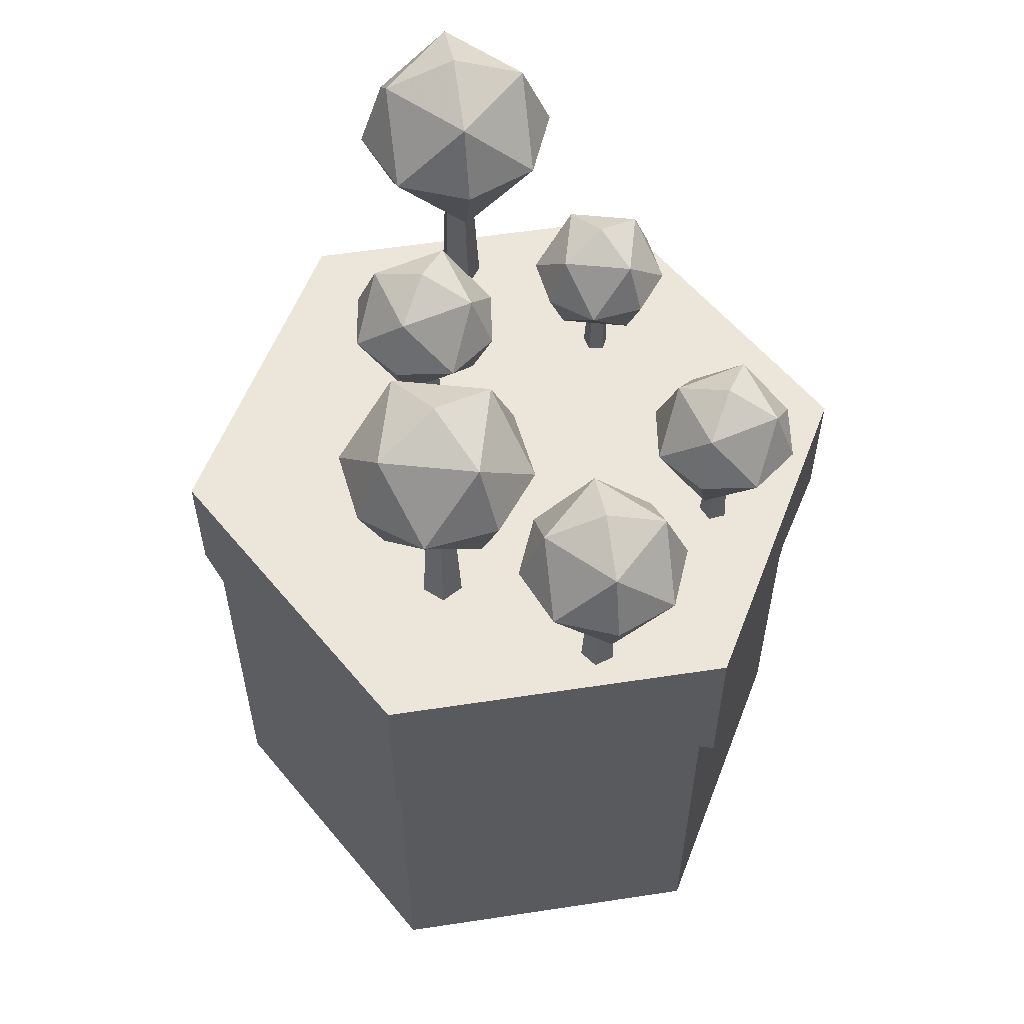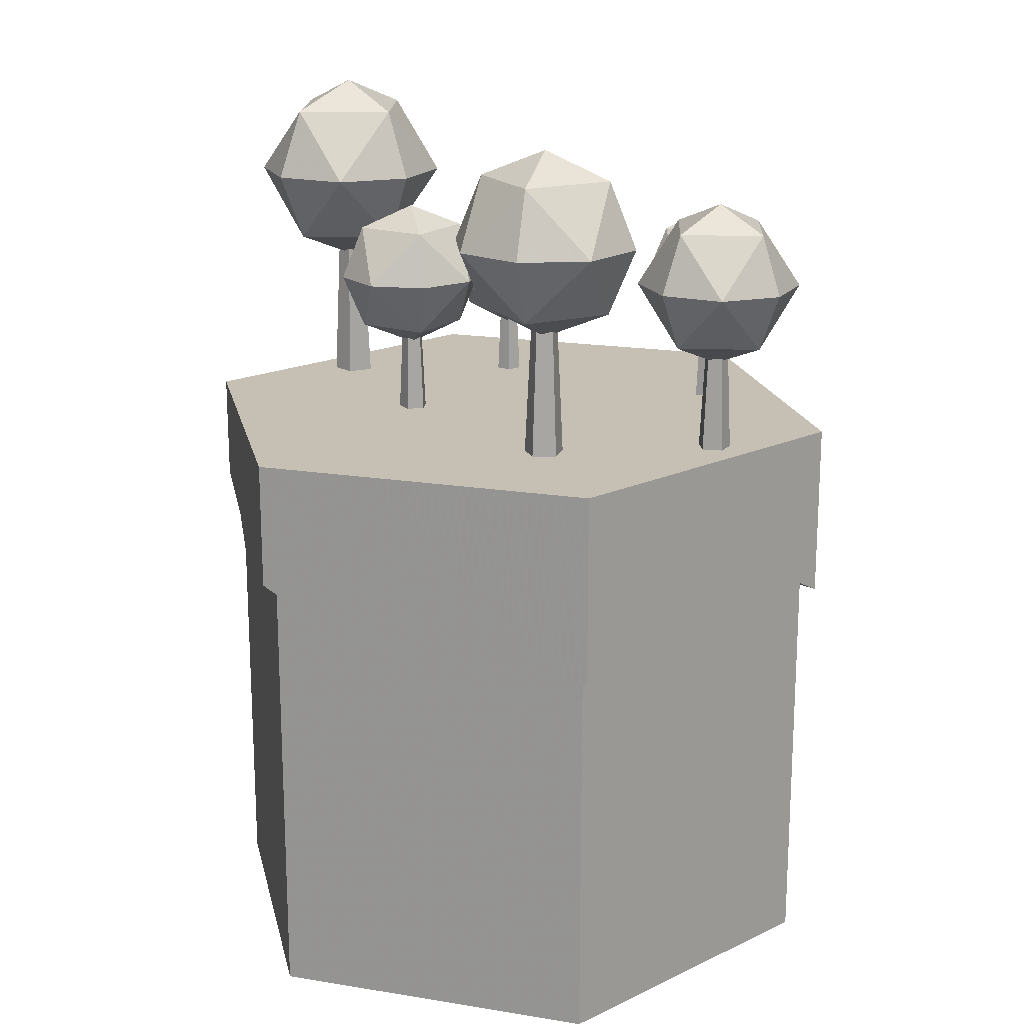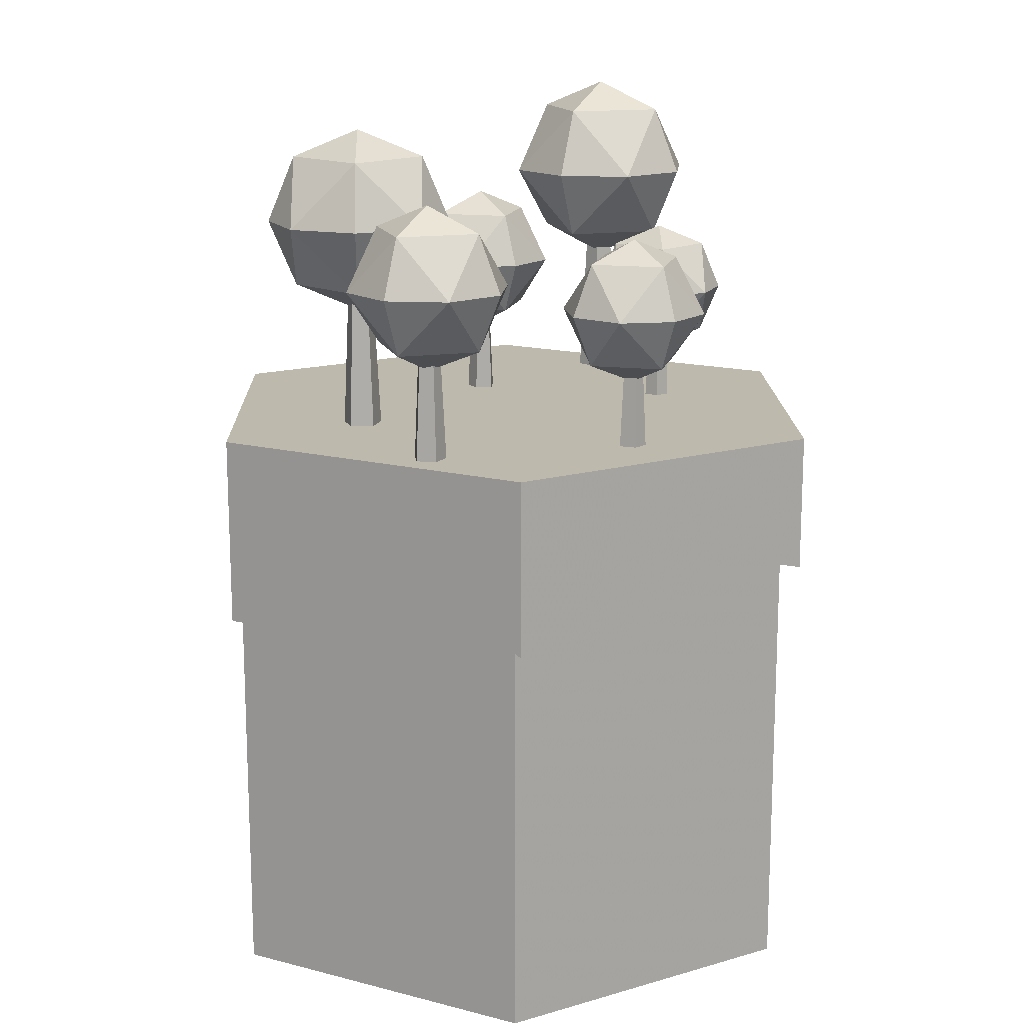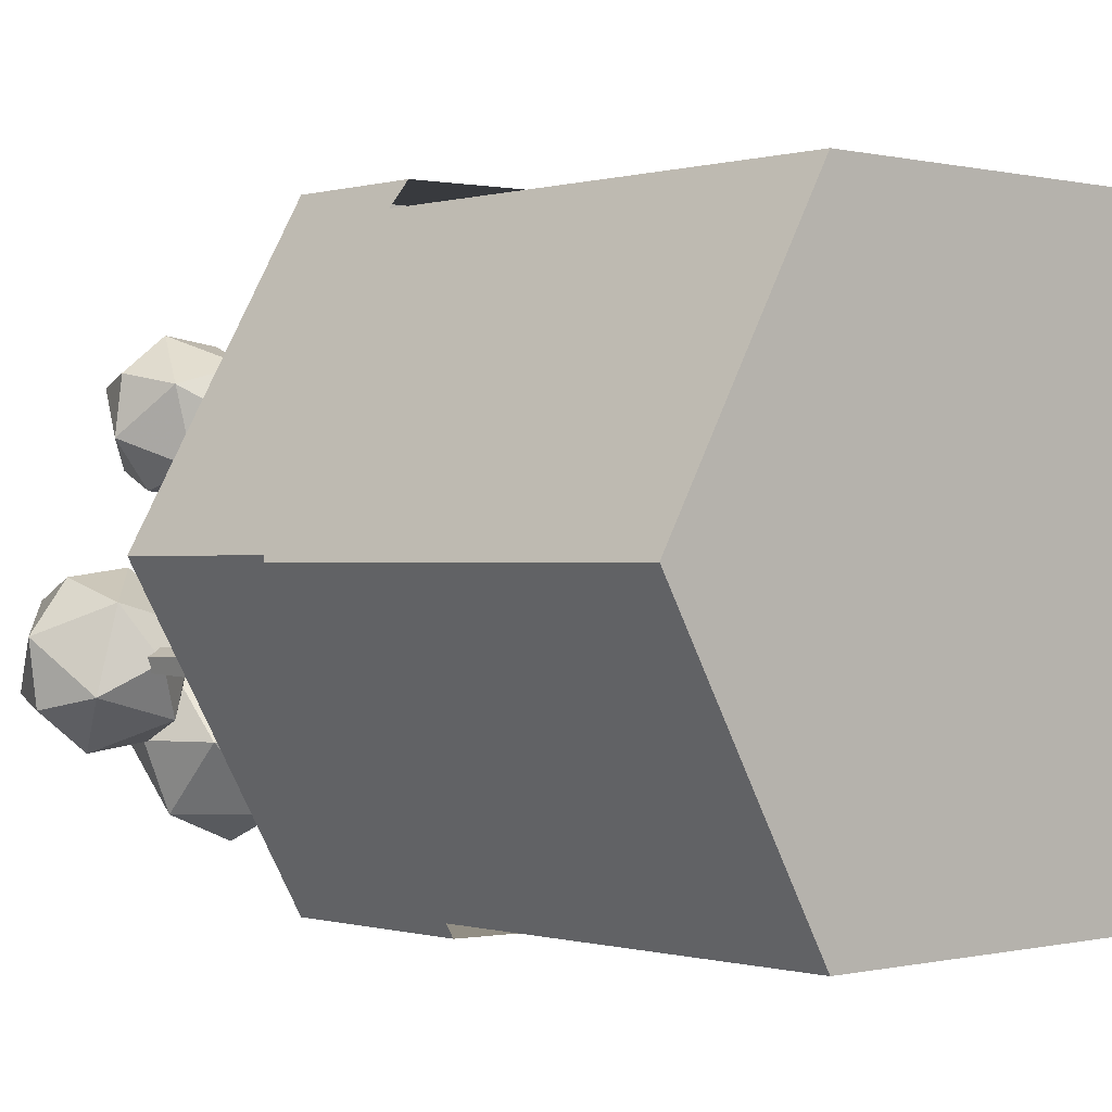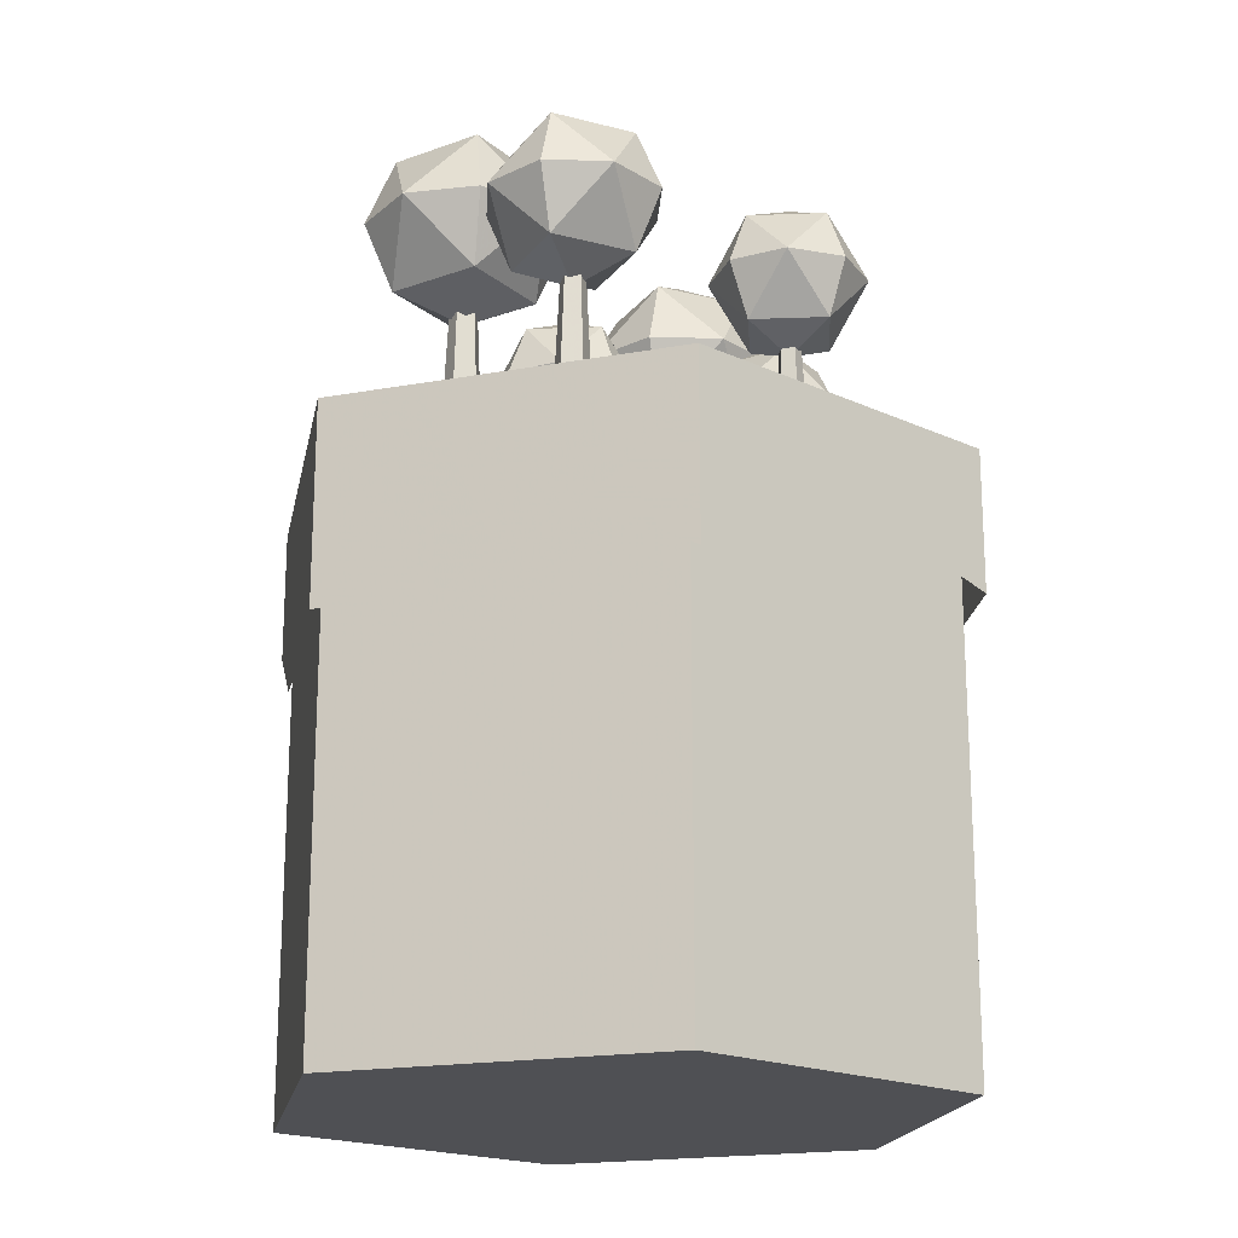
<metadata>
{"format":"obj","ext":"obj","renderer":"f3d","projection":"perspective","resolution":1024,"background":"white","views":[{"elev":57.0,"azim":-129.0,"up":"+Y"},{"elev":18.1,"azim":-162.4,"up":"+Y"},{"elev":15.3,"azim":-91.4,"up":"+Y"},{"elev":-0.1,"azim":-42.5,"up":"+Z"},{"elev":-19.1,"azim":-101.0,"up":"+Y"}]}
</metadata>
<code>
v 32.18 -33.76 126
v 32.18 -0.764 126
v 51.18 -33.76 126
v 51.18 -33.76 126
v 51.18 -0.764 126
v 51.18 -0.764 126
v 41.68 -33.76 109.5
v 41.68 -33.76 109.5
v 41.68 -0.764 109.5
v 41.68 -0.764 109.5
v 22.68 -33.76 109.5
v 22.68 -33.76 109.5
v 22.68 -0.764 109.5
v 22.68 -0.764 109.5
v 13.18 -33.76 126
v 13.18 -33.76 126
v 13.18 -0.764 126
v 13.18 -0.764 126
v 22.68 -33.76 142.4
v 22.68 -33.76 142.4
v 22.68 -0.764 142.4
v 22.68 -0.764 142.4
v 41.68 -33.76 142.4
v 41.68 -33.76 142.4
v 41.68 -0.764 142.4
v 41.68 -0.764 142.4
f 7 3 1
f 8 9 5 4
f 10 2 6
f 11 7 1
f 12 13 9 8
f 14 2 10
f 15 11 1
f 16 17 13 12
f 18 2 14
f 19 15 1
f 20 21 17 16
f 22 2 18
f 23 19 1
f 24 25 21 20
f 26 2 22
f 3 23 1
f 4 5 25 24
f 6 2 26
v 21.82 12.53 116.9
v 27.29 12.53 122.4
v 32.77 12.53 116.9
v 27.29 12.53 111.4
v 27.29 18 116.9
v 27.29 7.053 116.9
v 27.29 16.4 120.8
v 23.42 12.53 120.8
v 23.42 16.4 116.9
v 31.16 16.4 116.9
v 31.16 12.53 120.8
v 27.29 16.4 113
v 31.16 12.53 113
v 23.42 12.53 113
v 23.42 8.656 116.9
v 27.29 8.656 120.8
v 31.16 8.656 116.9
v 27.29 8.656 113
f 35 33 31
f 34 28 33
f 33 35 34
f 27 34 35
f 33 36 31
f 37 29 36
f 36 33 37
f 28 37 33
f 36 38 31
f 39 30 38
f 38 36 39
f 29 39 36
f 38 35 31
f 40 27 35
f 35 38 40
f 30 40 38
f 42 41 32
f 34 27 41
f 41 42 34
f 28 34 42
f 43 42 32
f 37 28 42
f 42 43 37
f 29 37 43
f 44 43 32
f 39 29 43
f 43 44 39
f 30 39 44
f 41 44 32
f 40 30 44
f 44 41 40
f 27 40 41
v 27.29 -3.111 116.9
v 27.29 7.881 116.9
v 28.63 -3.111 116.9
v 28.63 -3.111 116.9
v 28.09 7.881 116.9
v 28.09 7.881 116.9
v 27.7 -3.111 115.6
v 27.7 -3.111 115.6
v 27.54 7.881 116.1
v 27.54 7.881 116.1
v 26.21 -3.111 116.1
v 26.21 -3.111 116.1
v 26.64 7.881 116.4
v 26.64 7.881 116.4
v 26.21 -3.111 117.7
v 26.21 -3.111 117.7
v 26.64 7.881 117.4
v 26.64 7.881 117.4
v 27.7 -3.111 118.2
v 27.7 -3.111 118.2
v 27.54 7.881 117.6
v 27.54 7.881 117.6
f 51 47 45
f 52 53 49 48
f 54 46 50
f 55 51 45
f 56 57 53 52
f 58 46 54
f 59 55 45
f 60 61 57 56
f 62 46 58
f 63 59 45
f 64 65 61 60
f 66 46 62
f 47 63 45
f 48 49 65 64
f 50 46 66
v 36.1 8.577 120.6
v 34.51 8.577 126.6
v 40.46 8.577 128.1
v 42.05 8.577 122.2
v 38.28 12.93 124.4
v 38.28 4.224 124.4
v 35.62 11.66 125.9
v 34.08 8.577 123.3
v 36.74 11.66 121.7
v 39.82 11.66 127
v 37.15 8.577 128.6
v 40.95 11.66 122.8
v 42.49 8.577 125.5
v 39.41 8.577 120.2
v 36.74 5.499 121.7
v 35.62 5.499 125.9
v 39.82 5.499 127
v 40.95 5.499 122.8
f 75 73 71
f 74 68 73
f 73 75 74
f 67 74 75
f 73 76 71
f 77 69 76
f 76 73 77
f 68 77 73
f 76 78 71
f 79 70 78
f 78 76 79
f 69 79 76
f 78 75 71
f 80 67 75
f 75 78 80
f 70 80 78
f 82 81 72
f 74 67 81
f 81 82 74
f 68 74 82
f 83 82 72
f 77 68 82
f 82 83 77
f 69 77 83
f 84 83 72
f 79 69 83
f 83 84 79
f 70 79 84
f 81 84 72
f 80 70 84
f 84 81 80
f 67 80 81
v 38.28 -3.857 124.4
v 38.28 4.883 124.4
v 38.81 -3.857 125.3
v 38.81 -3.857 125.3
v 38.6 4.883 124.9
v 38.6 4.883 124.9
v 39.32 -3.857 124.2
v 39.32 -3.857 124.2
v 38.9 4.883 124.2
v 38.9 4.883 124.2
v 38.39 -3.857 123.3
v 38.39 -3.857 123.3
v 38.35 4.883 123.7
v 38.35 4.883 123.7
v 37.31 -3.857 123.9
v 37.31 -3.857 123.9
v 37.7 4.883 124.1
v 37.7 4.883 124.1
v 37.57 -3.857 125.2
v 37.57 -3.857 125.2
v 37.86 4.883 124.9
v 37.86 4.883 124.9
f 91 87 85
f 92 93 89 88
f 94 86 90
f 95 91 85
f 96 97 93 92
f 98 86 94
f 99 95 85
f 100 101 97 96
f 102 86 98
f 103 99 85
f 104 105 101 100
f 106 86 102
f 87 103 85
f 88 89 105 104
f 90 86 106
v 48.43 13.62 127.6
v 40.52 13.62 129.7
v 42.64 13.62 137.6
v 50.54 13.62 135.5
v 45.53 19.41 132.6
v 45.53 7.838 132.6
v 41.99 17.71 130.6
v 44.03 13.62 127
v 47.58 17.71 129.1
v 43.49 17.71 136.2
v 39.94 13.62 134.1
v 49.08 17.71 134.7
v 47.03 13.62 138.2
v 51.12 13.62 131.1
v 47.58 9.532 129.1
v 41.99 9.532 130.6
v 43.49 9.532 136.2
v 49.08 9.532 134.7
f 115 113 111
f 114 108 113
f 113 115 114
f 107 114 115
f 113 116 111
f 117 109 116
f 116 113 117
f 108 117 113
f 116 118 111
f 119 110 118
f 118 116 119
f 109 119 116
f 118 115 111
f 120 107 115
f 115 118 120
f 110 120 118
f 122 121 112
f 114 107 121
f 121 122 114
f 108 114 122
f 123 122 112
f 117 108 122
f 122 123 117
f 109 117 123
f 124 123 112
f 119 109 123
f 123 124 119
f 110 119 124
f 121 124 112
f 120 110 124
f 124 121 120
f 107 120 121
v 45.53 -2.904 132.6
v 45.53 8.713 132.6
v 44.82 -2.904 133.8
v 44.82 -2.904 133.8
v 45.11 8.713 133.3
v 45.11 8.713 133.3
v 46.48 -2.904 133.7
v 46.48 -2.904 133.7
v 46.1 8.713 133.2
v 46.1 8.713 133.2
v 46.83 -2.904 132
v 46.83 -2.904 132
v 46.3 8.713 132.3
v 46.3 8.713 132.3
v 45.38 -2.904 131.2
v 45.38 -2.904 131.2
v 45.44 8.713 131.8
v 45.44 8.713 131.8
v 44.15 -2.904 132.3
v 44.15 -2.904 132.3
v 44.71 8.713 132.4
v 44.71 8.713 132.4
f 131 127 125
f 132 133 129 128
f 134 126 130
f 135 131 125
f 136 137 133 132
f 138 126 134
f 139 135 125
f 140 141 137 136
f 142 126 138
f 143 139 125
f 144 145 141 140
f 146 126 142
f 127 143 125
f 128 129 145 144
f 130 126 146
v 39.45 7.089 135.8
v 35.52 7.089 131.9
v 31.59 7.089 135.8
v 35.52 7.089 139.8
v 35.52 11.02 135.8
v 35.52 3.158 135.8
v 35.52 9.869 133
v 38.3 7.089 133
v 38.3 9.869 135.8
v 32.74 9.869 135.8
v 32.74 7.089 133
v 35.52 9.869 138.6
v 32.74 7.089 138.6
v 38.3 7.089 138.6
v 38.3 4.31 135.8
v 35.52 4.31 133
v 32.74 4.31 135.8
v 35.52 4.31 138.6
f 155 153 151
f 154 148 153
f 153 155 154
f 147 154 155
f 153 156 151
f 157 149 156
f 156 153 157
f 148 157 153
f 156 158 151
f 159 150 158
f 158 156 159
f 149 159 156
f 158 155 151
f 160 147 155
f 155 158 160
f 150 160 158
f 162 161 152
f 154 147 161
f 161 162 154
f 148 154 162
f 163 162 152
f 157 148 162
f 162 163 157
f 149 157 163
f 164 163 152
f 159 149 163
f 163 164 159
f 150 159 164
f 161 164 152
f 160 150 164
f 164 161 160
f 147 160 161
v 35.52 -4.138 135.8
v 35.52 3.753 135.8
v 34.56 -4.138 135.8
v 34.56 -4.138 135.8
v 34.95 3.753 135.8
v 34.95 3.753 135.8
v 35.22 -4.138 136.7
v 35.22 -4.138 136.7
v 35.34 3.753 136.4
v 35.34 3.753 136.4
v 36.3 -4.138 136.4
v 36.3 -4.138 136.4
v 35.98 3.753 136.2
v 35.98 3.753 136.2
v 36.3 -4.138 135.3
v 36.3 -4.138 135.3
v 35.98 3.753 135.5
v 35.98 3.753 135.5
v 35.22 -4.138 134.9
v 35.22 -4.138 134.9
v 35.34 3.753 135.3
v 35.34 3.753 135.3
f 171 167 165
f 172 173 169 168
f 174 166 170
f 175 171 165
f 176 177 173 172
f 178 166 174
f 179 175 165
f 180 181 177 176
f 182 166 178
f 183 179 165
f 184 185 181 180
f 186 166 182
f 167 183 165
f 168 169 185 184
f 170 166 186
v 23.18 8.034 136.7
v 24.72 8.034 131
v 18.98 8.034 129.5
v 17.45 8.034 135.2
v 21.08 12.23 133.1
v 21.08 3.835 133.1
v 23.65 11 131.6
v 25.14 8.034 134.2
v 22.57 11 135.7
v 19.6 11 130.5
v 22.17 8.034 129.1
v 18.51 11 134.6
v 17.03 8.034 132
v 20 8.034 137.2
v 22.57 5.065 135.7
v 23.65 5.065 131.6
v 19.6 5.065 130.5
v 18.51 5.065 134.6
f 195 193 191
f 194 188 193
f 193 195 194
f 187 194 195
f 193 196 191
f 197 189 196
f 196 193 197
f 188 197 193
f 196 198 191
f 199 190 198
f 198 196 199
f 189 199 196
f 198 195 191
f 200 187 195
f 195 198 200
f 190 200 198
f 202 201 192
f 194 187 201
f 201 202 194
f 188 194 202
f 203 202 192
f 197 188 202
f 202 203 197
f 189 197 203
f 204 203 192
f 199 189 203
f 203 204 199
f 190 199 204
f 201 204 192
f 200 190 204
f 204 201 200
f 187 200 201
v 21.08 -3.96 133.1
v 21.08 4.47 133.1
v 20.57 -3.96 132.2
v 20.57 -3.96 132.2
v 20.78 4.47 132.6
v 20.78 4.47 132.6
v 20.08 -3.96 133.3
v 20.08 -3.96 133.3
v 20.48 4.47 133.2
v 20.48 4.47 133.2
v 20.98 -3.96 134.1
v 20.98 -3.96 134.1
v 21.02 4.47 133.7
v 21.02 4.47 133.7
v 22.02 -3.96 133.5
v 22.02 -3.96 133.5
v 21.64 4.47 133.4
v 21.64 4.47 133.4
v 21.77 -3.96 132.3
v 21.77 -3.96 132.3
v 21.49 4.47 132.7
v 21.49 4.47 132.7
f 211 207 205
f 212 213 209 208
f 214 206 210
f 215 211 205
f 216 217 213 212
f 218 206 214
f 219 215 205
f 220 221 217 216
f 222 206 218
f 223 219 205
f 224 225 221 220
f 226 206 222
f 207 223 205
f 208 209 225 224
f 210 206 226
v 15.53 9.932 125.2
v 22 9.932 123.5
v 20.27 9.932 117
v 13.79 9.932 118.8
v 17.9 14.67 121.1
v 17.9 5.194 121.1
v 20.8 13.28 122.8
v 19.12 9.932 125.7
v 16.22 13.28 124
v 19.57 13.28 118.2
v 22.47 9.932 119.9
v 15 13.28 119.5
v 16.67 9.932 116.6
v 13.32 9.932 122.4
v 16.22 6.582 124
v 20.8 6.582 122.8
v 19.57 6.582 118.2
v 15 6.582 119.5
f 235 233 231
f 234 228 233
f 233 235 234
f 227 234 235
f 233 236 231
f 237 229 236
f 236 233 237
f 228 237 233
f 236 238 231
f 239 230 238
f 238 236 239
f 229 239 236
f 238 235 231
f 240 227 235
f 235 238 240
f 230 240 238
f 242 241 232
f 234 227 241
f 241 242 234
f 228 234 242
f 243 242 232
f 237 228 242
f 242 243 237
f 229 237 243
f 244 243 232
f 239 229 243
f 243 244 239
f 230 239 244
f 241 244 232
f 240 230 244
f 244 241 240
f 227 240 241
v 17.9 -3.601 121.1
v 17.9 5.911 121.1
v 18.48 -3.601 120.1
v 18.48 -3.601 120.1
v 18.24 5.911 120.5
v 18.24 5.911 120.5
v 17.12 -3.601 120.3
v 17.12 -3.601 120.3
v 17.43 5.911 120.6
v 17.43 5.911 120.6
v 16.84 -3.601 121.6
v 16.84 -3.601 121.6
v 17.27 5.911 121.4
v 17.27 5.911 121.4
v 18.02 -3.601 122.3
v 18.02 -3.601 122.3
v 17.97 5.911 121.8
v 17.97 5.911 121.8
v 19.03 -3.601 121.4
v 19.03 -3.601 121.4
v 18.57 5.911 121.3
v 18.57 5.911 121.3
f 251 247 245
f 252 253 249 248
f 254 246 250
f 255 251 245
f 256 257 253 252
f 258 246 254
f 259 255 245
f 260 261 257 256
f 262 246 258
f 263 259 245
f 264 265 261 260
f 266 246 262
f 247 263 245
f 248 249 265 264
f 250 246 266
v 52.26 0 126.3
v 50.19 0 122.7
v 48.12 0 119.1
v 46.05 0 115.5
v 43.99 0 111.9
v 42.26 0 108.9
v 37.43 0 108.9
v 33.3 0 108.9
v 29.16 0 108.9
v 25.02 0 108.9
v 22.26 0 108.9
v 19.5 0 113.7
v 17.43 0 117.3
v 15.37 0 120.9
v 13.3 0 124.5
v 12.26 0 126.3
v 15.37 0 131.6
v 17.43 0 135.2
v 19.5 0 138.8
v 22.26 0 143.6
v 25.02 0 143.6
v 29.16 0 143.6
v 33.3 0 143.6
v 37.43 0 143.6
v 42.26 0 143.6
v 43.99 0 140.6
v 46.05 0 137
v 48.12 0 133.4
v 50.19 0 129.8
v 52.26 -6.32 126.3
v 50.19 -6.812 122.7
v 48.93 -7.112 120.5
v 45.6 -10.67 114.7
v 43.99 -9.078 111.9
v 42.26 -7.37 108.9
v 35.6 -11.29 108.9
v 33.3 -11.59 108.9
v 29.16 -12.12 108.9
v 25.02 -11.61 108.9
v 22.26 -11.22 108.9
v 18.93 -11.16 114.7
v 17.43 -9.21 117.3
v 15.6 -6.805 120.5
v 13.3 -9.227 124.5
v 12.26 -10.32 126.3
v 15.6 -11.88 132
v 17.43 -8.783 135.2
v 18.93 -6.269 137.8
v 22.26 -8.051 143.6
v 25.02 -8.37 143.6
v 28.93 -8.822 143.6
v 33.3 -10.88 143.6
v 35.6 -11.96 143.6
v 42.26 -10.51 143.6
v 43.99 -8.848 140.6
v 45.6 -7.293 137.8
v 48.93 -8.587 132
v 50.19 -7.727 129.8
f 267 296 297 268
f 268 297 298 269
f 269 298 299 270
f 270 299 300 271
f 271 300 301 272
f 272 301 302 273
f 273 302 303 274
f 274 303 304 275
f 275 304 305 276
f 276 305 306 277
f 277 306 307 278
f 278 307 308 279
f 279 308 309 280
f 280 309 310 281
f 281 310 311 282
f 282 311 312 283
f 283 312 313 284
f 284 313 314 285
f 285 314 315 286
f 286 315 316 287
f 287 316 317 288
f 288 317 318 289
f 289 318 319 290
f 290 319 320 291
f 291 320 321 292
f 292 321 322 293
f 293 322 323 294
f 294 323 324 295
f 295 324 296 267
v 52.26 0 126.3
v 50.19 0 122.7
v 48.12 0 119.1
v 46.05 0 115.5
v 43.99 0 111.9
v 42.26 0 108.9
v 37.43 0 108.9
v 33.3 0 108.9
v 29.16 0 108.9
v 25.02 0 108.9
v 22.26 0 108.9
v 19.5 0 113.7
v 17.43 0 117.3
v 15.37 0 120.9
v 13.3 0 124.5
v 12.26 0 126.3
v 15.37 0 131.6
v 17.43 0 135.2
v 19.5 0 138.8
v 22.26 0 143.6
v 25.02 0 143.6
v 29.16 0 143.6
v 33.3 0 143.6
v 37.43 0 143.6
v 42.26 0 143.6
v 43.99 0 140.6
v 46.05 0 137
v 48.12 0 133.4
v 50.19 0 129.8
f 326 327 328 329 330 331 332 333 334 335 336 337 338 339 340 341 342 343 344 345 346 347 348 349 350 351 352 353 325
f 327 347 352
f 337 342 347
f 332 337 347
f 327 332 347

</code>
